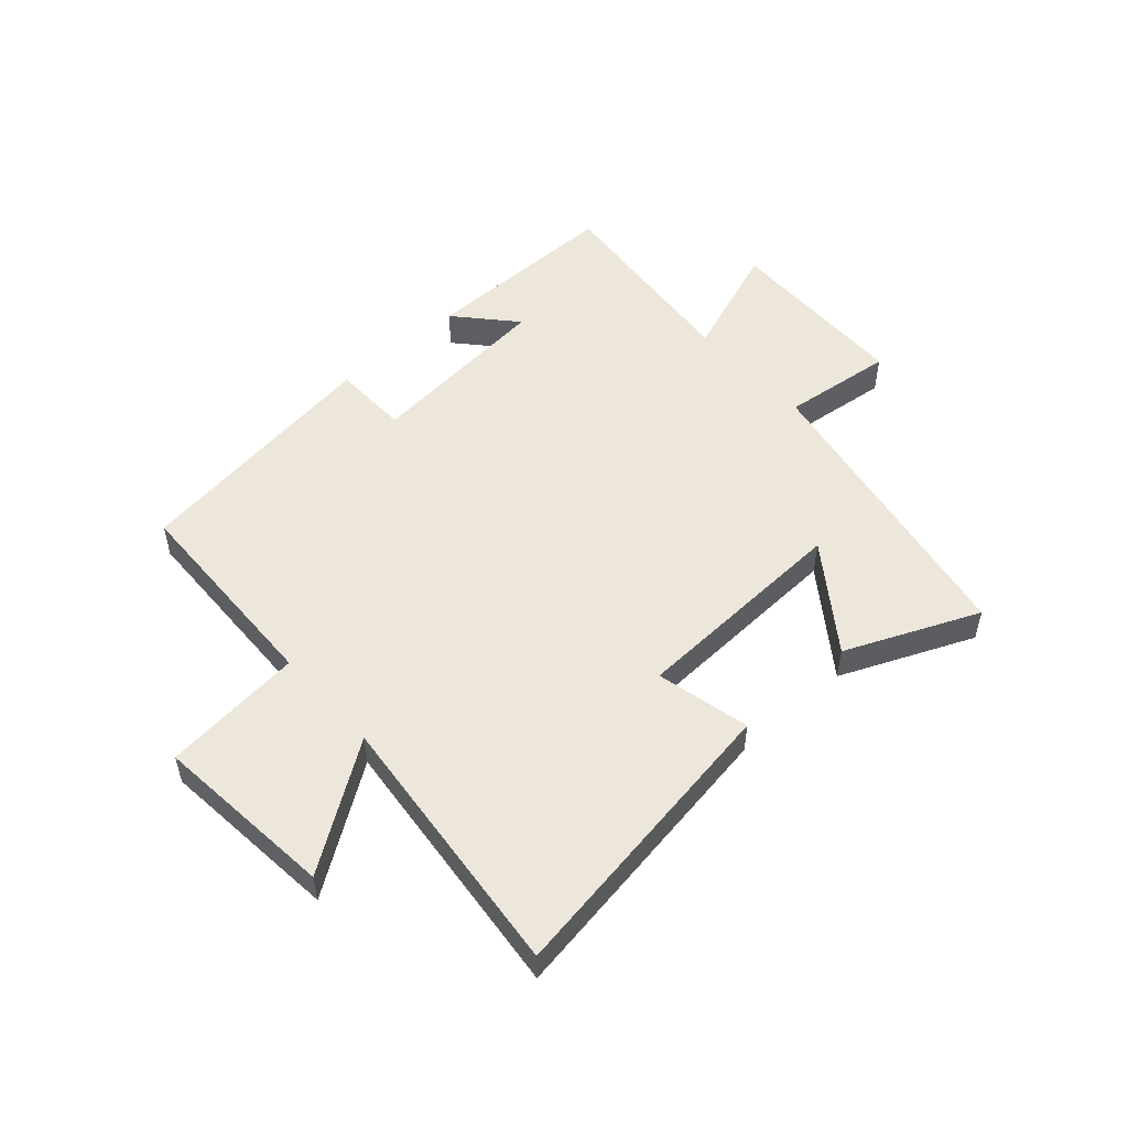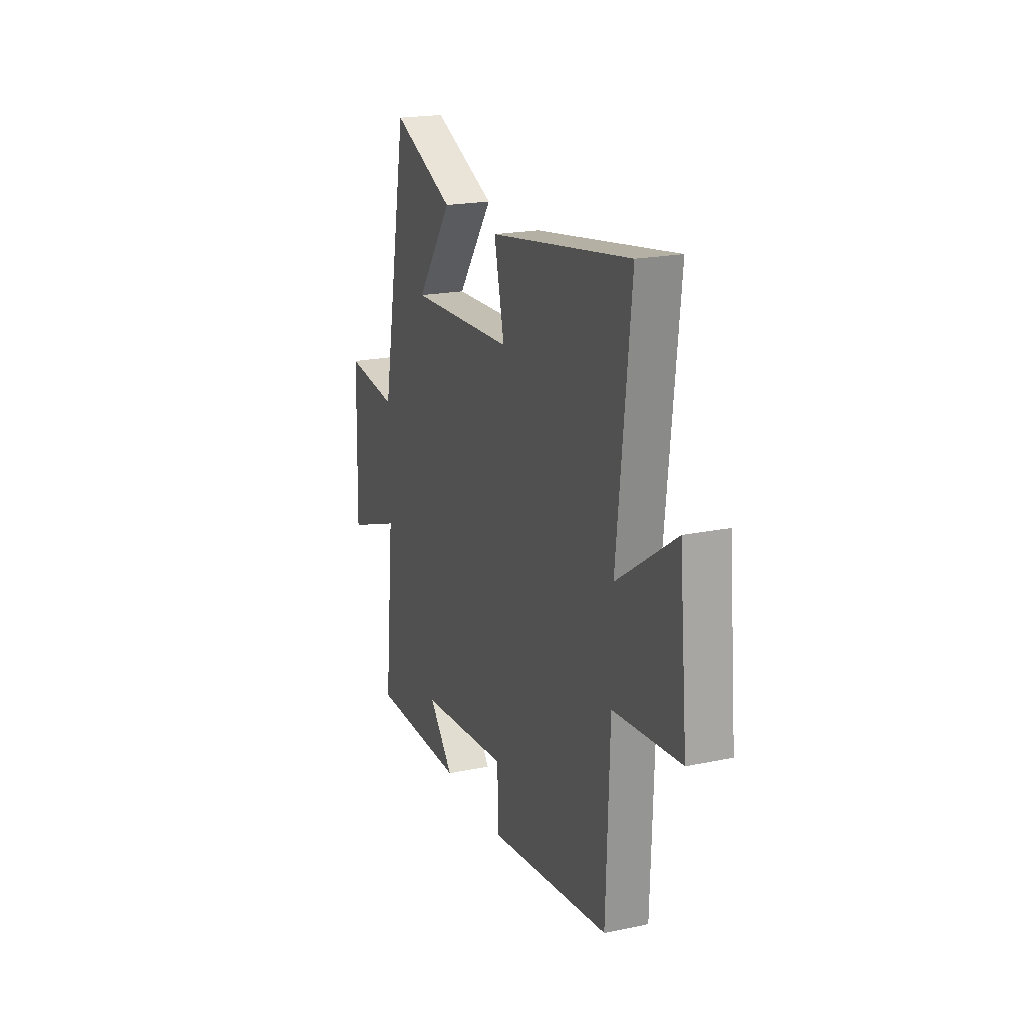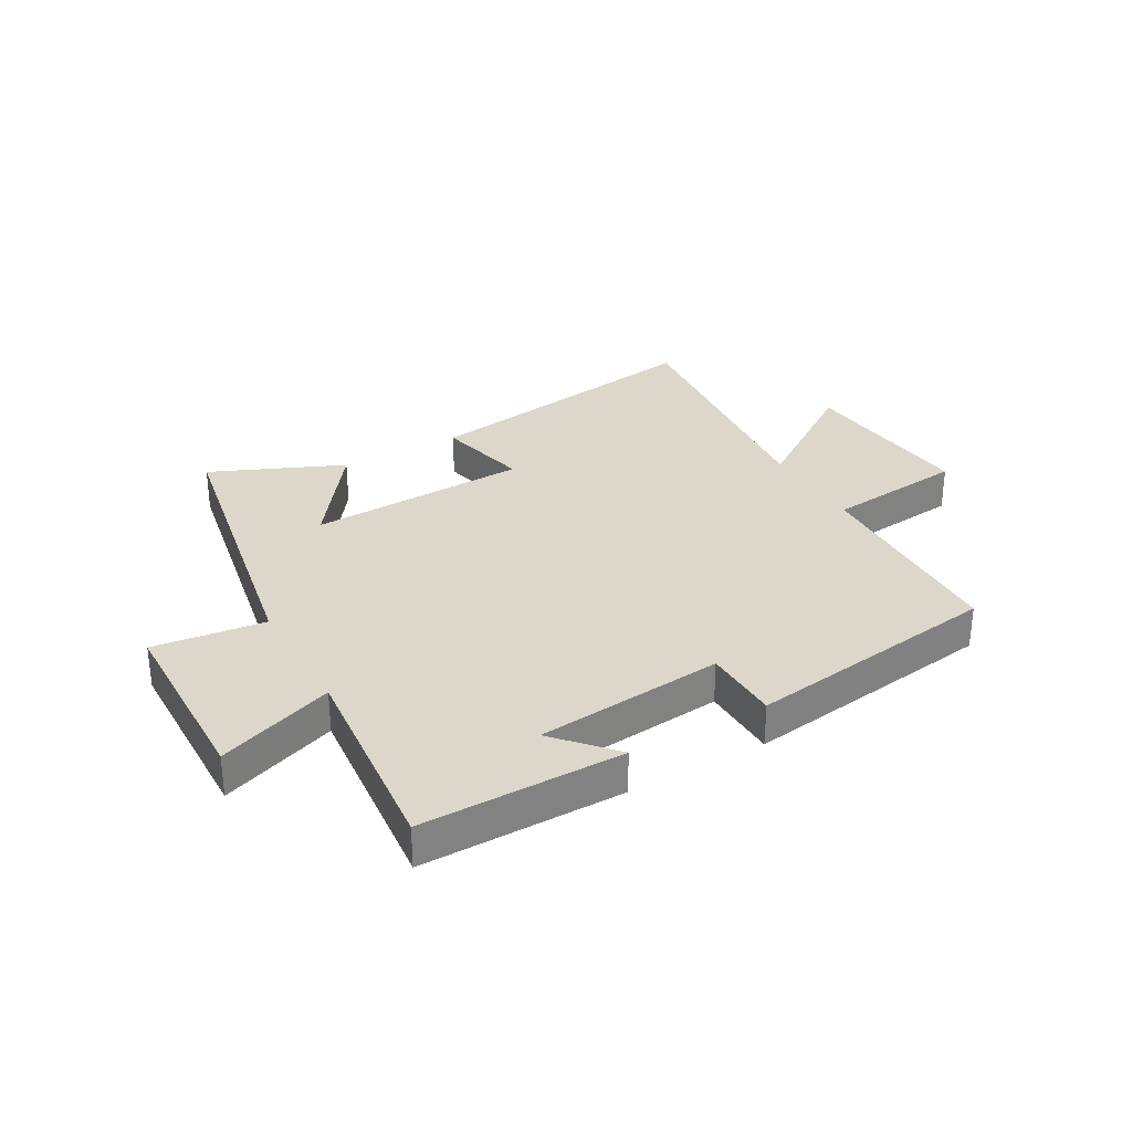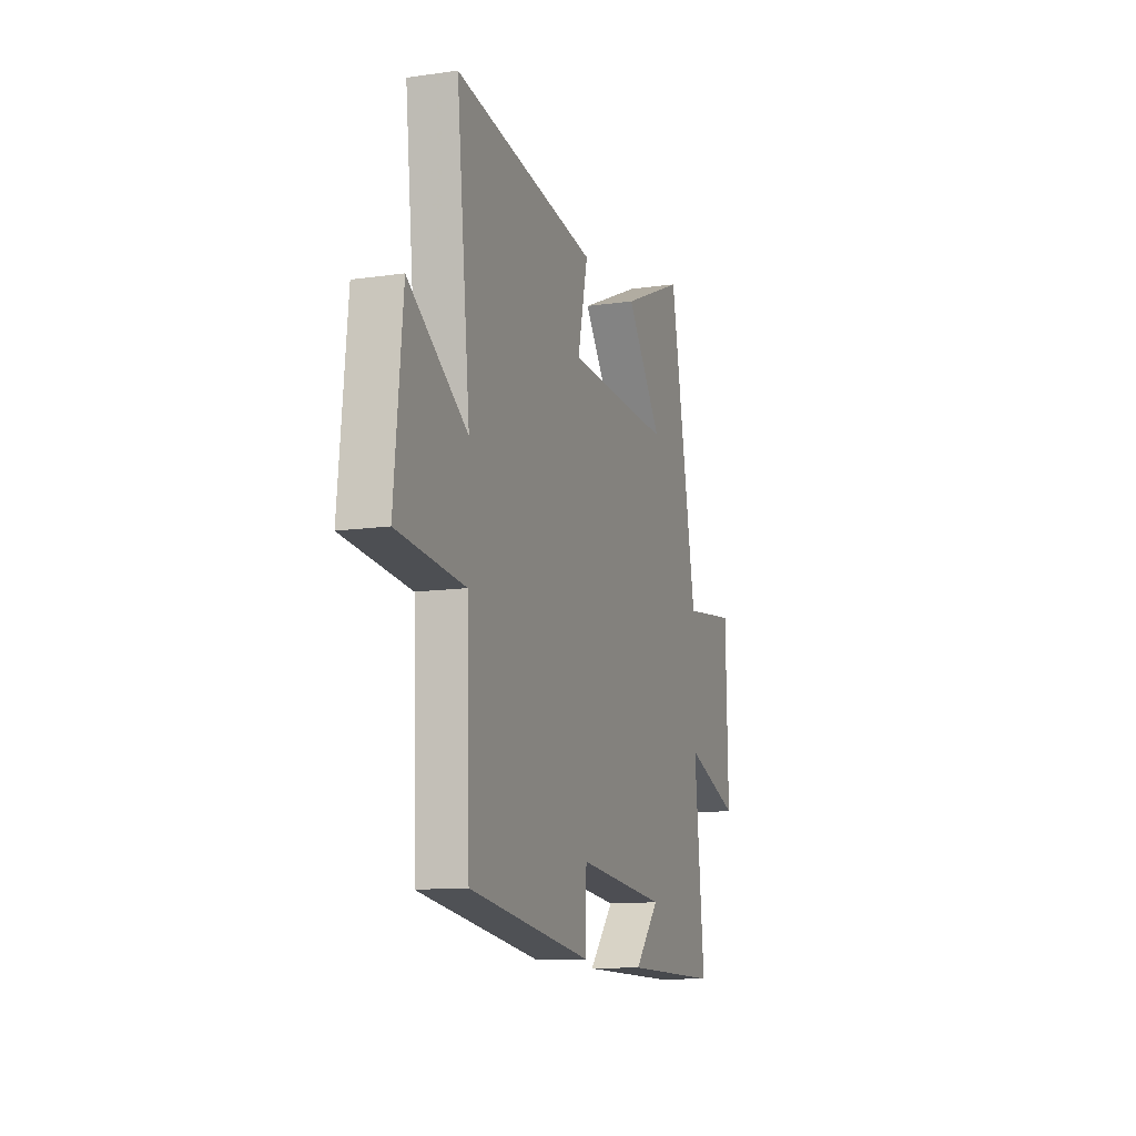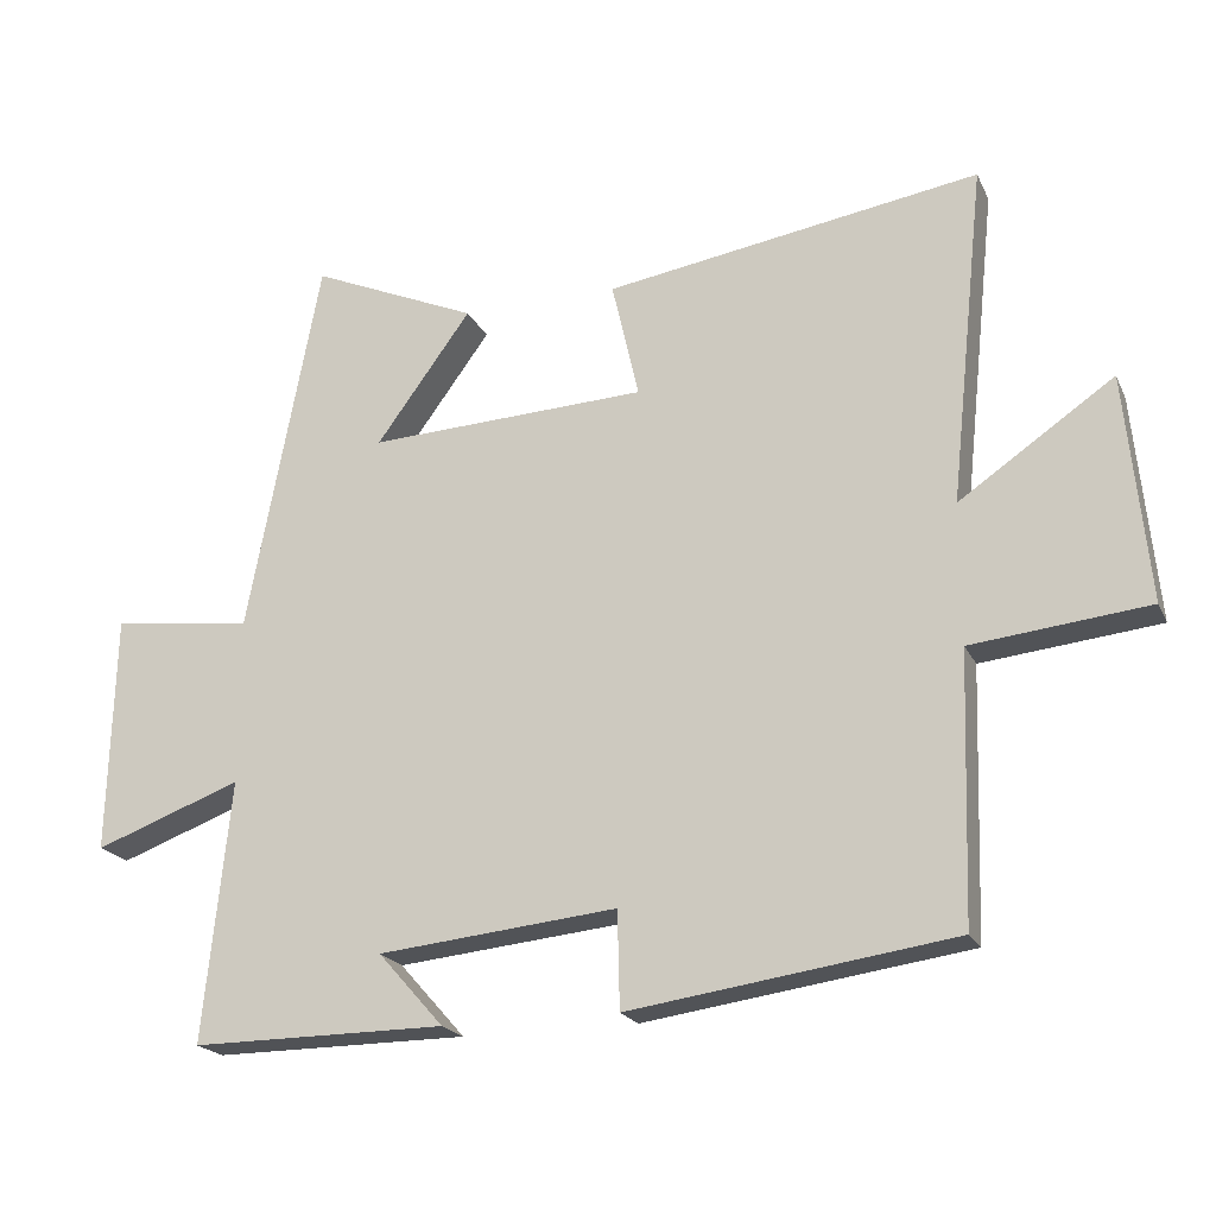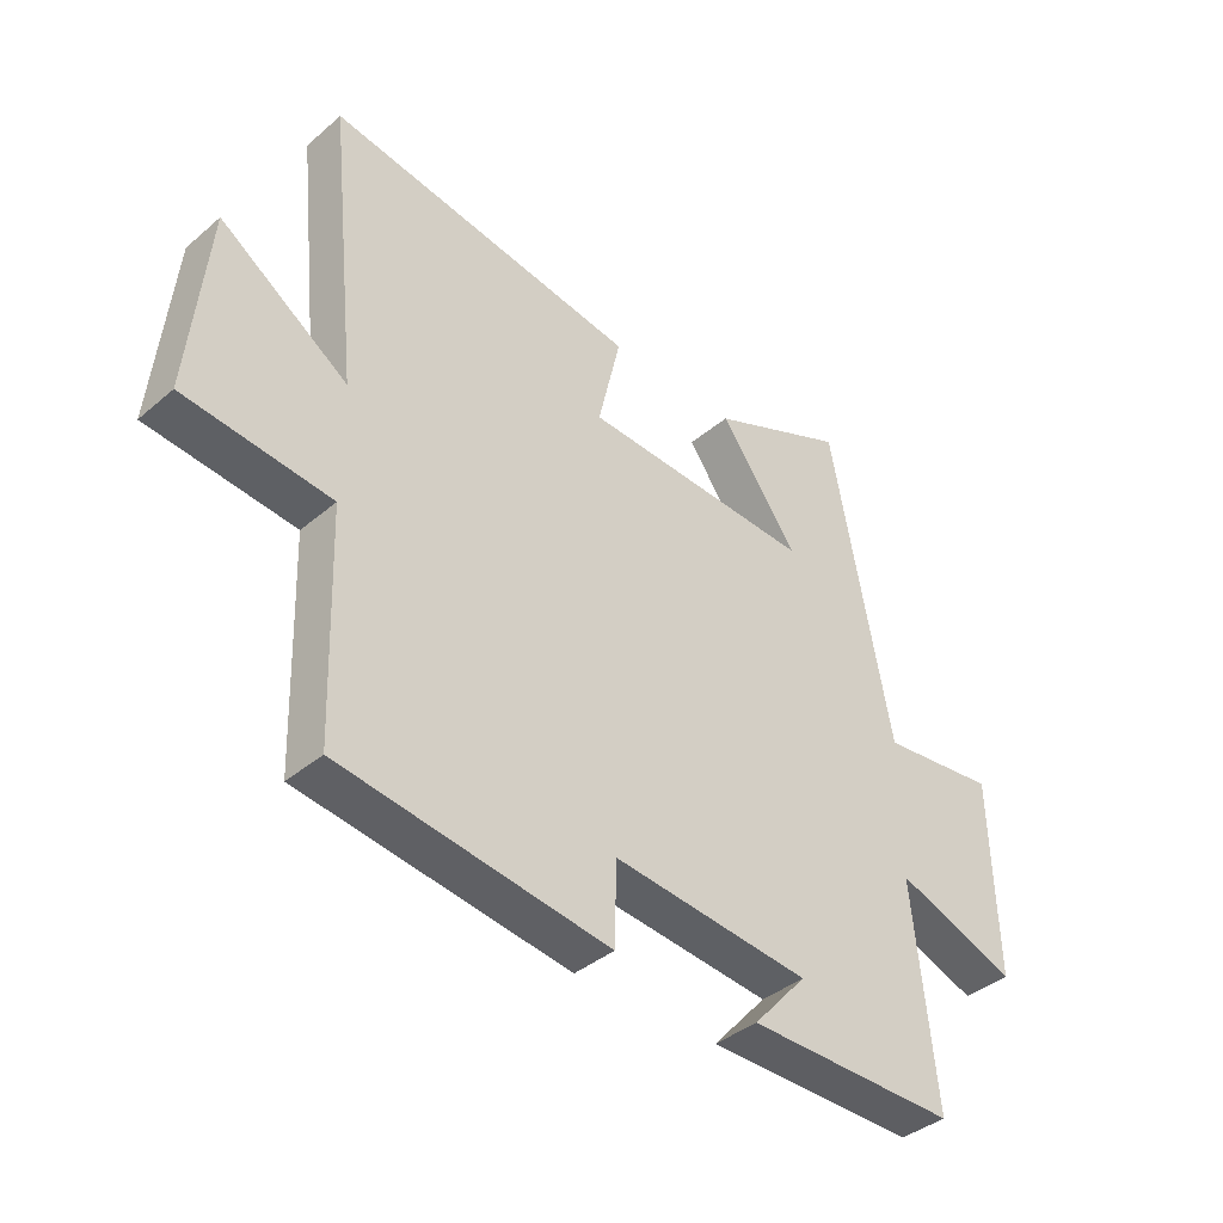
<metadata>
{"format":"obj","ext":"obj","renderer":"f3d","projection":"perspective","resolution":1024,"background":"white","views":[{"elev":52.0,"azim":-41.9,"up":"+Y"},{"elev":20.2,"azim":-110.9,"up":"+Z"},{"elev":30.7,"azim":150.3,"up":"+Y"},{"elev":-12.0,"azim":-71.1,"up":"+Z"},{"elev":-20.7,"azim":-160.2,"up":"+Z"},{"elev":-39.3,"azim":-43.5,"up":"+Z"}]}
</metadata>
<code>
v -0.549 0.07 0.579
v -0.039 0.07 0.5
v -0.076 0.07 0.339
v 0.304 0.07 0.323
v 0.175 0.07 0.5
v 0.402 0.07 0.599
v 0.5 0.07 0.081
v 0.692 0.07 0.104
v 0.7 0.07 -0.22
v 0.5 0.07 -0.147
v 0.536 0.07 -0.501
v 0.19 0.07 -0.5
v 0.279 0.07 -0.4
v -0.045 0.07 -0.368
v -0.048 0.07 -0.5
v -0.488 0.07 -0.438
v -0.5 0.07 -0.075
v -0.74 0.07 -0.05
v -0.71 0.07 0.26
v -0.5 0.07 0.117
v -0.549 0 0.579
v -0.039 0 0.5
v -0.076 0 0.339
v 0.304 0 0.323
v 0.175 0 0.5
v 0.402 0 0.599
v 0.5 0 0.081
v 0.692 0 0.104
v 0.7 0 -0.22
v 0.5 0 -0.147
v 0.536 0 -0.501
v 0.19 0 -0.5
v 0.279 0 -0.4
v -0.045 0 -0.368
v -0.048 0 -0.5
v -0.488 0 -0.438
v -0.5 0 -0.075
v -0.74 0 -0.05
v -0.71 0 0.26
v -0.5 0 0.117
f 17 18 19 20
f 15 16 17 20
f 14 15 20 1
f 13 14 1
f 11 12 13
f 10 11 13 1
f 7 8 9 10
f 4 5 6 7
f 3 4 7 10
f 1 2 3
f 1 3 10
f 40 39 38 37
f 40 37 36 35
f 21 40 35 34
f 21 34 33
f 33 32 31
f 21 33 31 30
f 30 29 28 27
f 27 26 25 24
f 30 27 24 23
f 23 22 21
f 30 23 21
f 1 21 22 2
f 2 22 23 3
f 3 23 24 4
f 4 24 25 5
f 5 25 26 6
f 6 26 27 7
f 7 27 28 8
f 8 28 29 9
f 9 29 30 10
f 10 30 31 11
f 11 31 32 12
f 12 32 33 13
f 13 33 34 14
f 14 34 35 15
f 15 35 36 16
f 16 36 37 17
f 17 37 38 18
f 18 38 39 19
f 19 39 40 20
f 20 40 21 1

</code>
